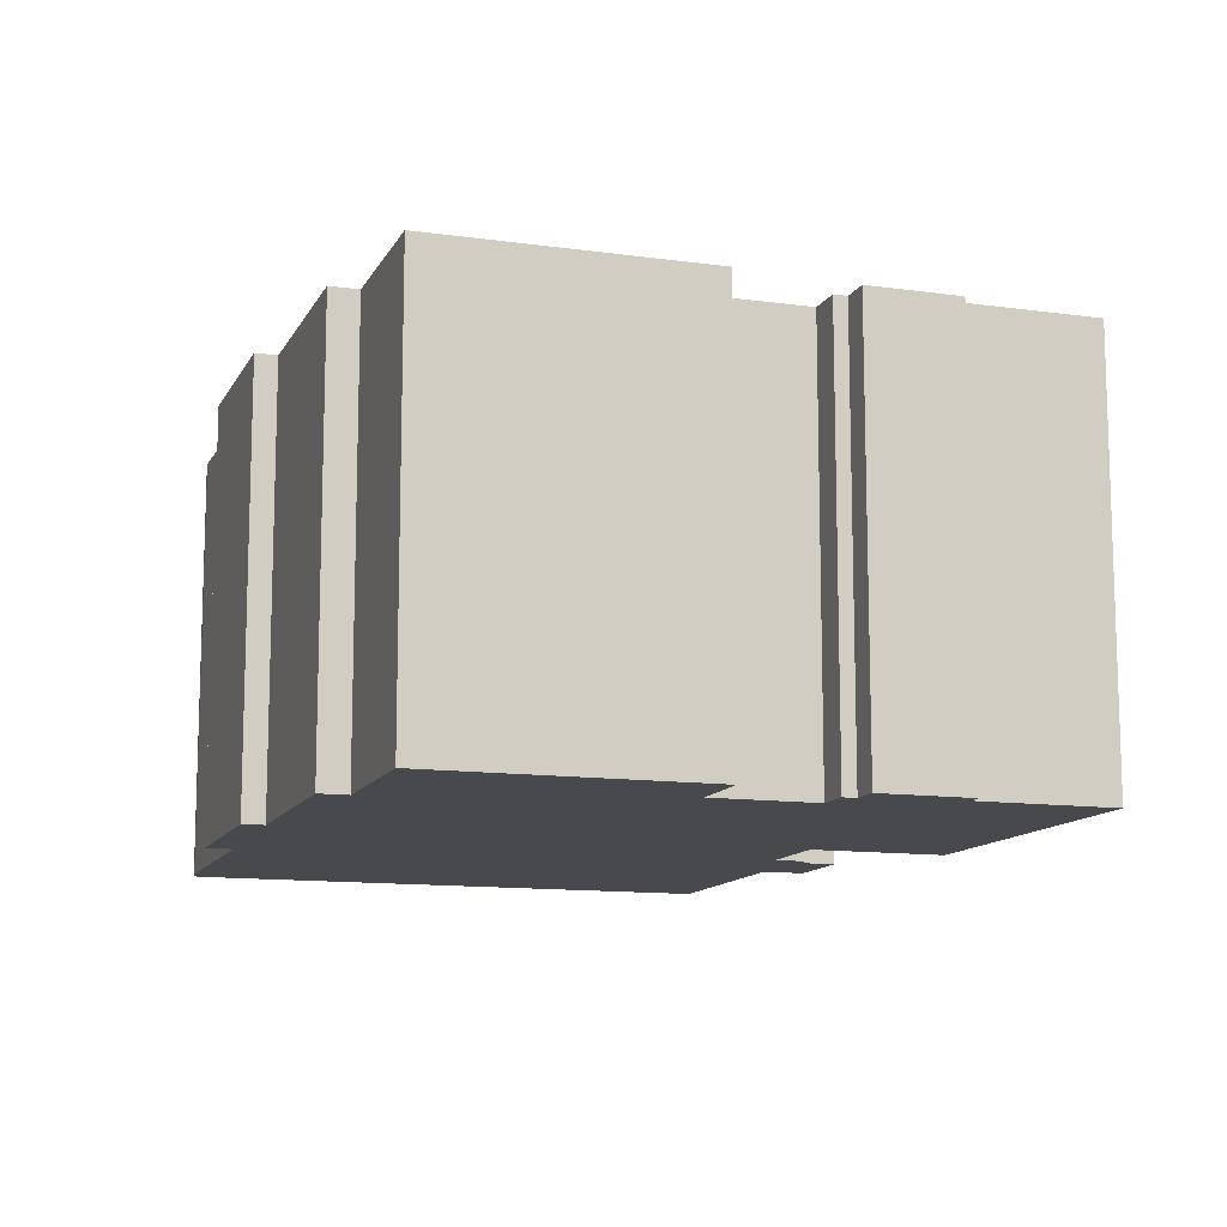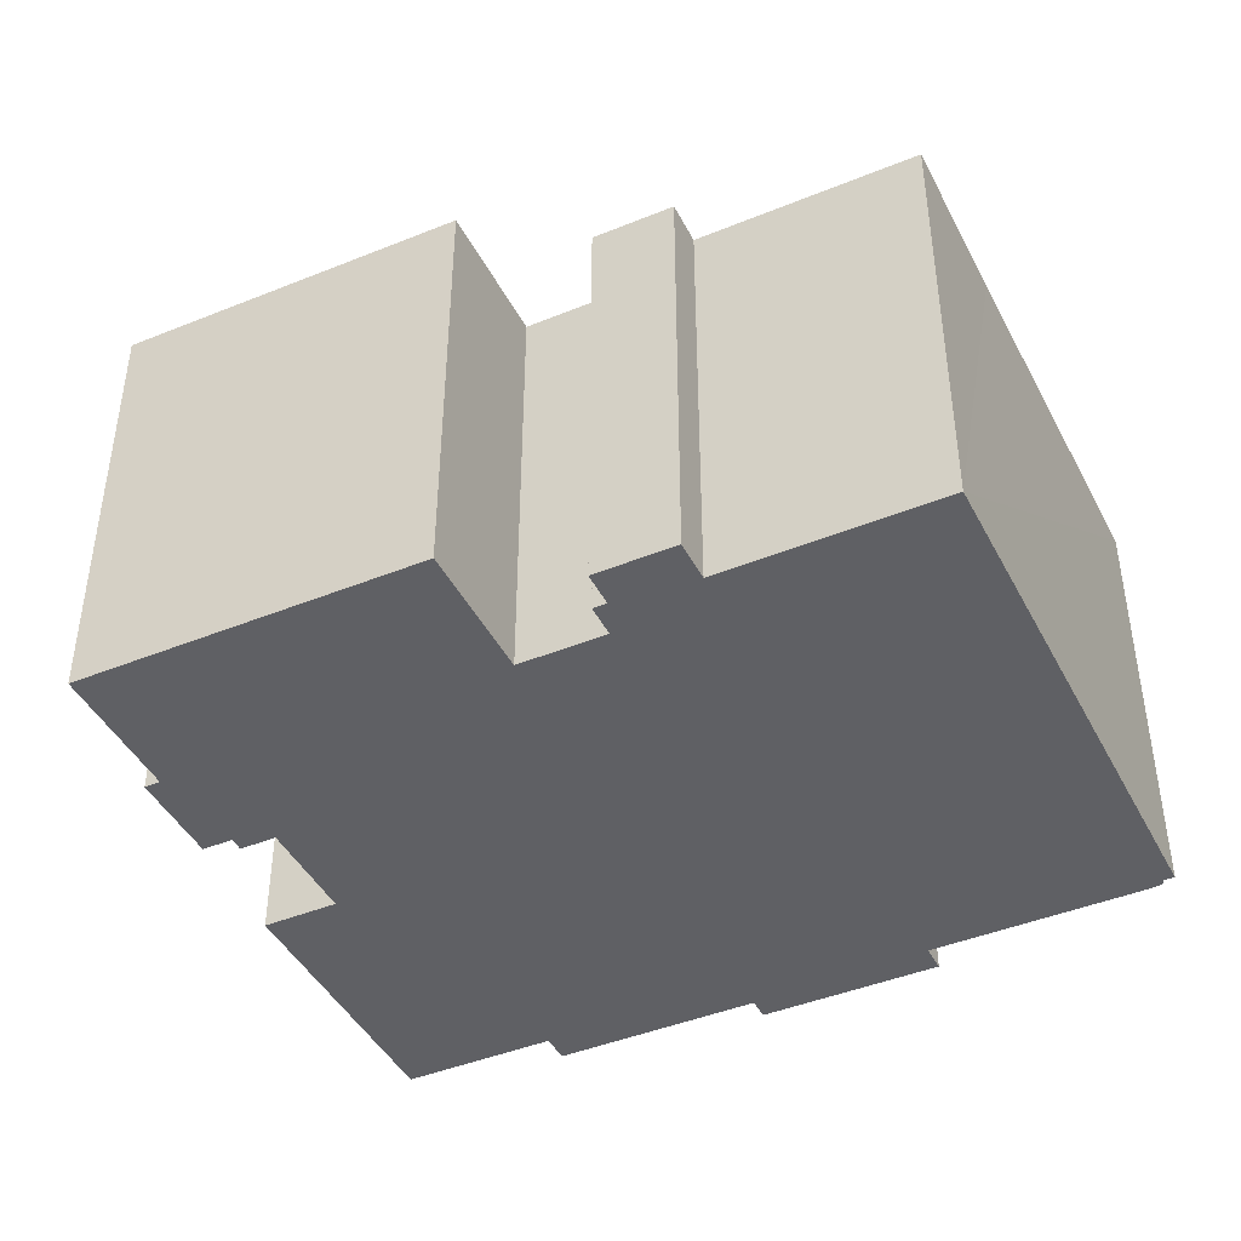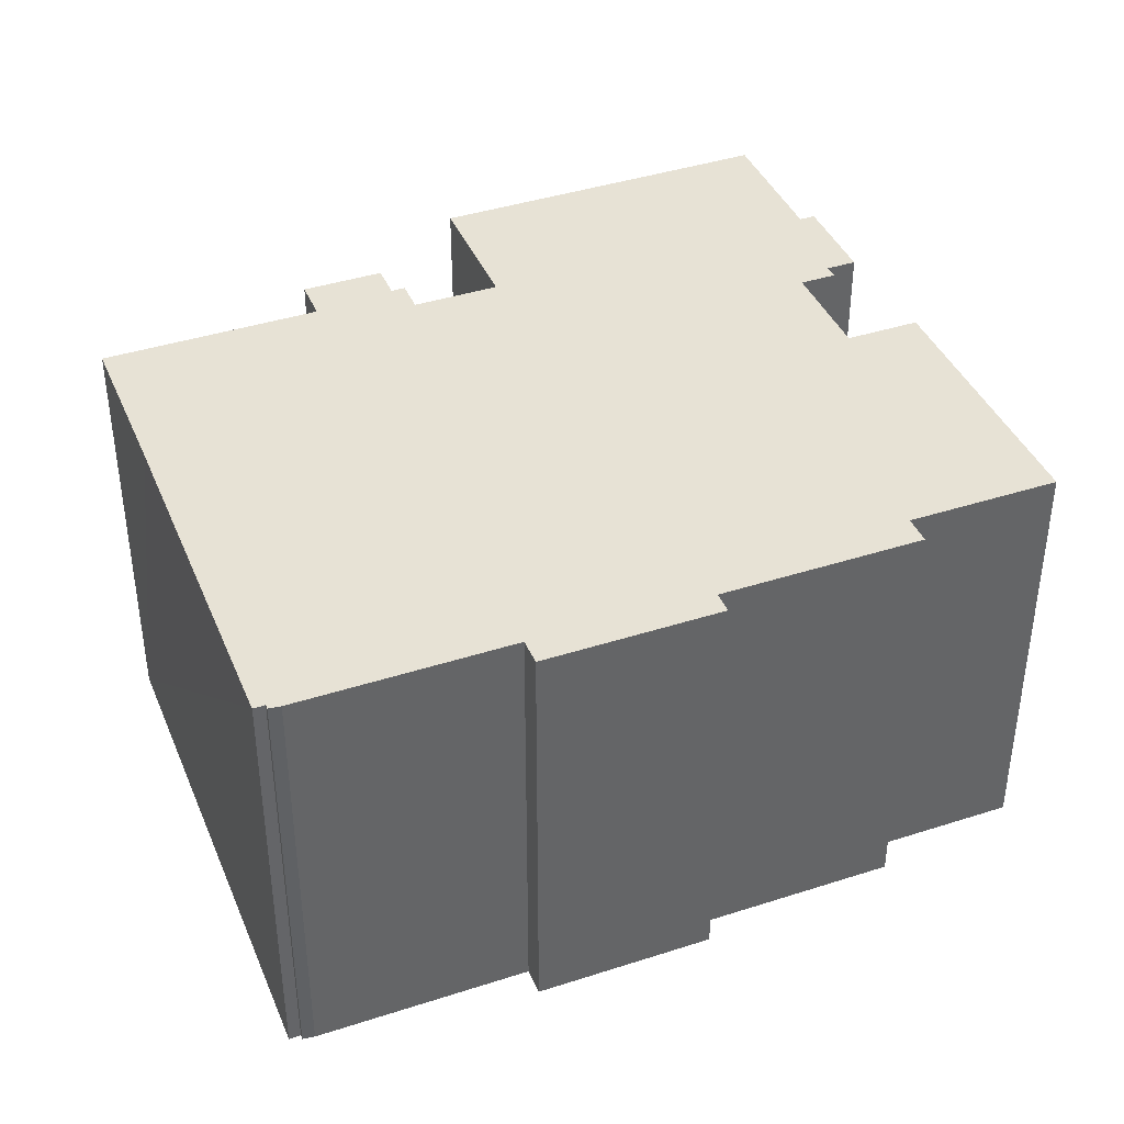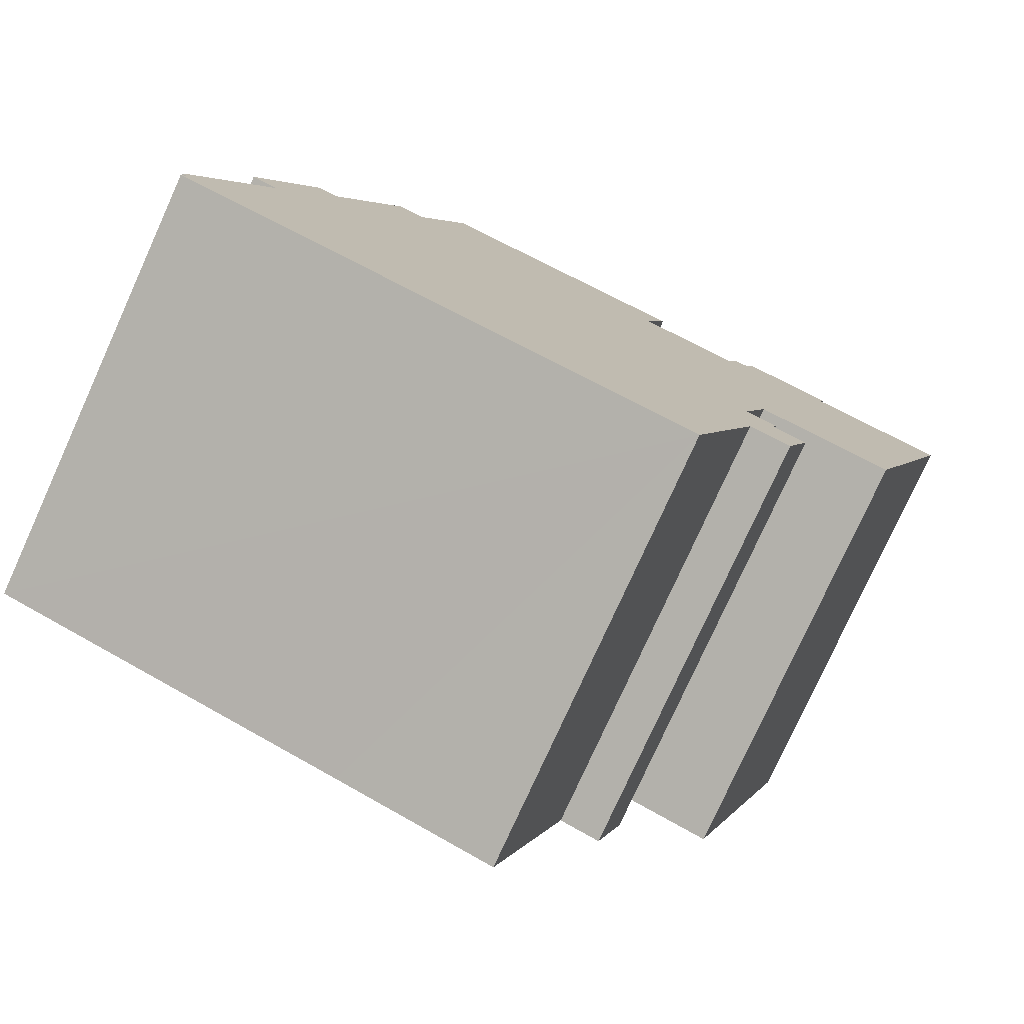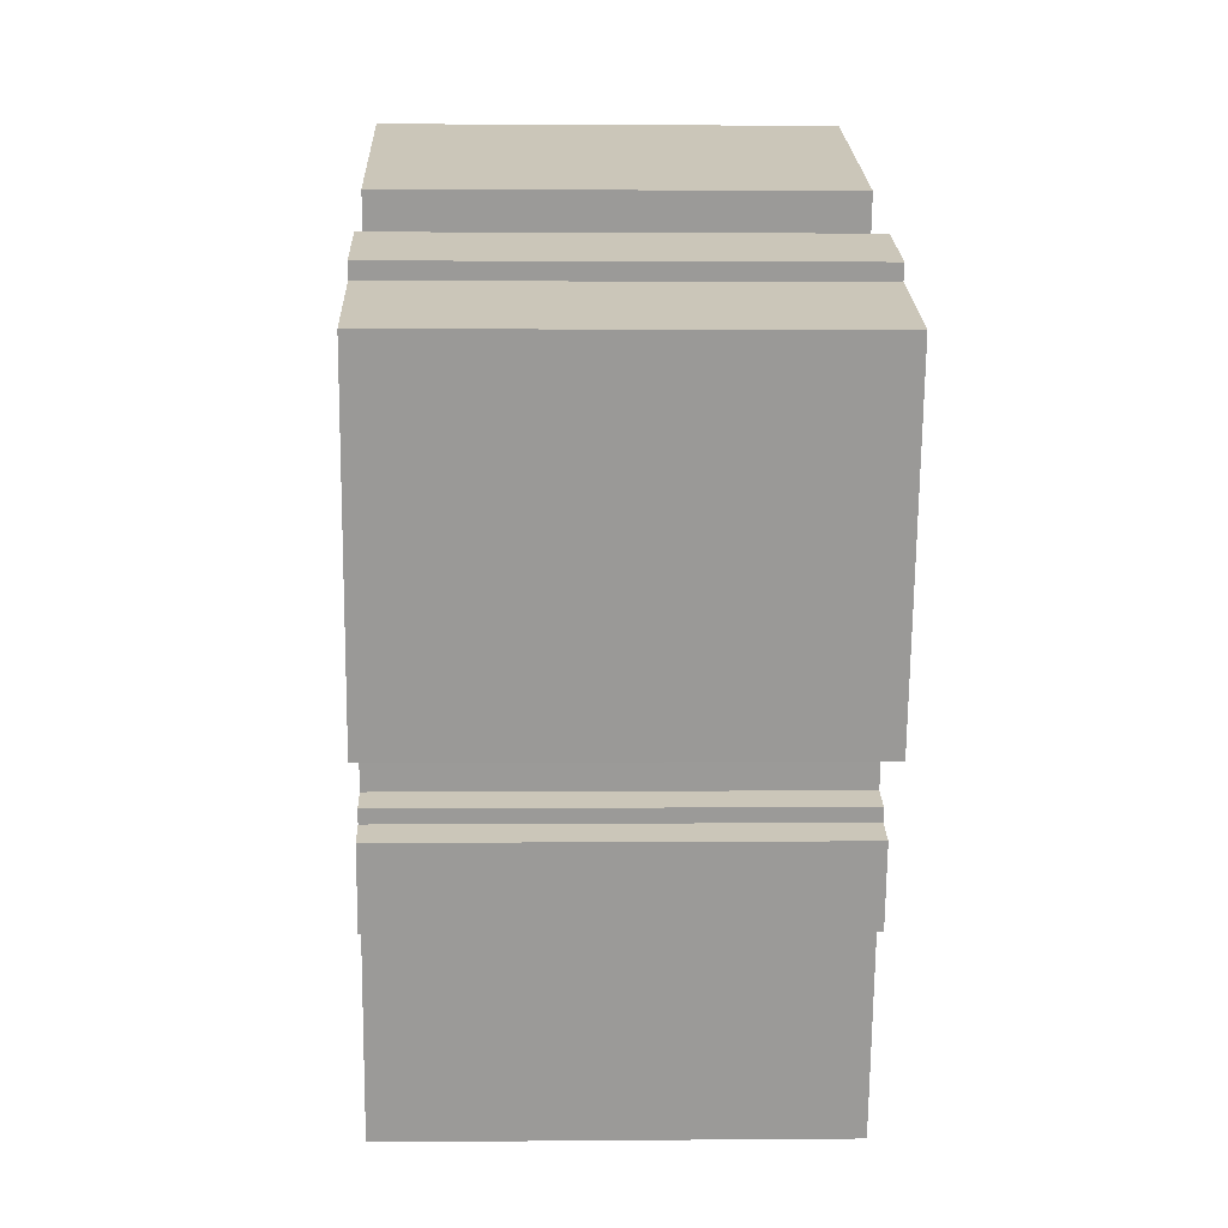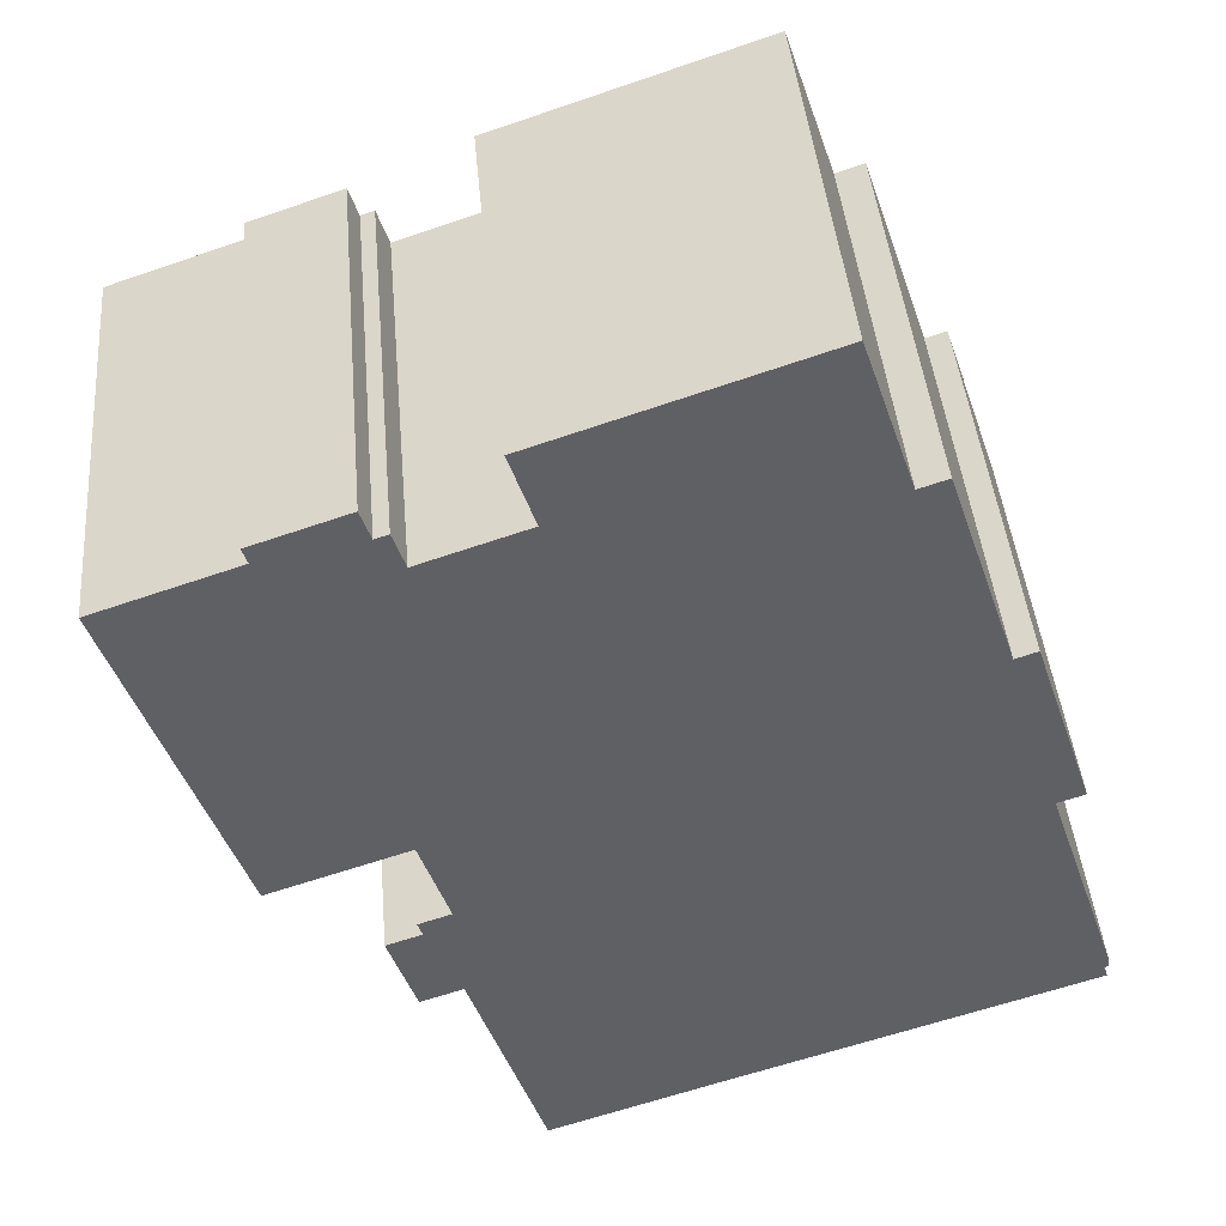
<metadata>
{"format":"obj","ext":"obj","renderer":"f3d","projection":"perspective","resolution":1024,"background":"white","views":[{"elev":-12.0,"azim":0.3,"up":"+Y"},{"elev":-43.6,"azim":134.4,"up":"+Y"},{"elev":40.3,"azim":-93.0,"up":"+Y"},{"elev":-78.0,"azim":-24.4,"up":"+Z"},{"elev":2.2,"azim":88.1,"up":"+Z"},{"elev":42.3,"azim":175.0,"up":"+Z"}]}
</metadata>
<code>
v  20.66 12.19 15.63
v  17.84 12.19 15.69
v  18.11 12.19 16.5
v  20.52 12.19 15.21
v  14.96 12.19 17.8
v  6.15 12.19 16.23
v  7.532 12.19 20.31
v  14.29 12.19 15.79
v  17.13 12.19 14.83
v  17.46 12.19 15.81
v  22.43 12.19 14.56
v  24.3 12.19 13.93
v  2.776 12.19 10.78
v  2.919 12.19 11.2
v  3.517 12.19 11
v  5.371 12.19 16.49
v  21.12 12.19 4.689
v  17.38 12.19 5.952
v  19.3 12.19 5.303
v  17.54 12.19 0.404
v  16.4 12.19 0.79
v  18.28 12.19 2.603
v  1.291 12.19 6.388
v  17.35 12.19 5.857
v  16.59 12.19 3.599
v  2.028 12.19 6.139
v  0.067 12.19 0.338
v  17.46 12.19 3.302
v  17.34 12.19 2.923
v  14.39 12.19 -5.138
v  0.129 12.19 -0.041
v  0 12.19 7.465e-16
v  9.931 12.19 -3.629
v  0.015 12.19 -0.357
v  18.28 -1.594e-16 2.603
v  17.54 -2.474e-17 0.404
v  16.4 -4.837e-17 0.79
v  14.39 3.146e-16 -5.138
v  14.96 -1.09e-15 17.8
v  14.29 -9.672e-16 15.79
v  20.66 -9.574e-16 15.63
v  20.52 -9.313e-16 15.21
v  24.3 -8.531e-16 13.93
v  21.12 -2.871e-16 4.689
v  17.38 -3.645e-16 5.952
v  16.59 -2.204e-16 3.599
v  17.35 -3.586e-16 5.857
v  17.46 -2.022e-16 3.302
v  17.34 -1.79e-16 2.923
v  0.015 2.186e-17 -0.357
v  9.931 2.222e-16 -3.629
v  0.129 2.511e-18 -0.041
v  0 0 0
v  2.028 -3.759e-16 6.139
v  1.291 -3.912e-16 6.388
v  19.3 -3.247e-16 5.303
v  0.067 -2.07e-17 0.338
v  2.919 -6.86e-16 11.2
v  2.776 -6.602e-16 10.78
v  3.517 -6.736e-16 11
v  5.371 -1.01e-15 16.49
v  6.15 -9.936e-16 16.23
v  7.532 -1.244e-15 20.31
v  17.13 -9.083e-16 14.83
v  17.46 -9.682e-16 15.81
v  17.84 -9.604e-16 15.69
v  18.11 -1.01e-15 16.5
v  22.43 -8.918e-16 14.56
g defaultobject
f 1 2 3
f 2 1 4
f 5 6 7
f 6 5 8
f 6 8 9
f 2 9 10
f 9 2 4
f 9 4 11
f 9 11 12
f 13 14 15
f 6 15 16
f 15 6 9
f 15 9 12
f 15 12 17
f 15 17 18
f 15 18 13
f 18 17 19
f 20 21 22
f 18 23 13
f 23 18 24
f 23 24 25
f 23 25 26
f 26 25 27
f 27 25 28
f 27 28 29
f 27 29 22
f 27 22 21
f 27 21 30
f 27 30 31
f 27 31 32
f 31 30 33
f 31 33 34
f 35 20 22
f 20 35 36
f 37 30 21
f 30 37 38
f 39 8 5
f 8 39 40
f 41 4 1
f 4 41 42
f 43 17 12
f 17 43 44
f 45 24 18
f 24 45 25
f 25 45 46
f 46 45 47
f 48 29 28
f 29 48 49
f 36 21 20
f 21 36 37
f 38 33 30
f 33 38 34
f 34 38 50
f 50 38 51
f 52 32 31
f 32 52 53
f 54 23 26
f 23 54 55
f 44 19 17
f 19 44 18
f 18 44 45
f 45 44 56
f 50 31 34
f 31 50 52
f 53 27 32
f 27 53 57
f 57 26 27
f 26 57 54
f 55 13 23
f 13 55 14
f 14 55 58
f 58 55 59
f 60 16 15
f 16 60 61
f 62 7 6
f 7 62 63
f 64 10 9
f 10 64 65
f 66 3 2
f 3 66 67
f 58 15 14
f 15 58 60
f 61 6 16
f 6 61 62
f 63 5 7
f 5 63 39
f 40 9 8
f 9 40 64
f 65 2 10
f 2 65 66
f 67 1 3
f 1 67 41
f 42 11 4
f 11 42 12
f 12 42 43
f 43 42 68
f 46 28 25
f 28 46 48
f 49 22 29
f 22 49 35
f 67 42 41
f 46 49 48
f 63 40 39
f 40 63 44
f 44 63 56
f 56 63 62
f 56 62 45
f 45 62 47
f 47 62 46
f 46 62 61
f 68 44 43
f 44 68 42
f 44 42 67
f 44 67 66
f 44 66 65
f 44 65 64
f 44 64 40
f 49 36 35
f 36 49 46
f 36 46 61
f 36 61 60
f 36 60 37
f 37 60 38
f 38 60 58
f 38 58 59
f 38 59 54
f 54 59 55
f 53 52 57
f 54 51 38
f 51 54 57
f 51 57 52
f 51 52 50

</code>
